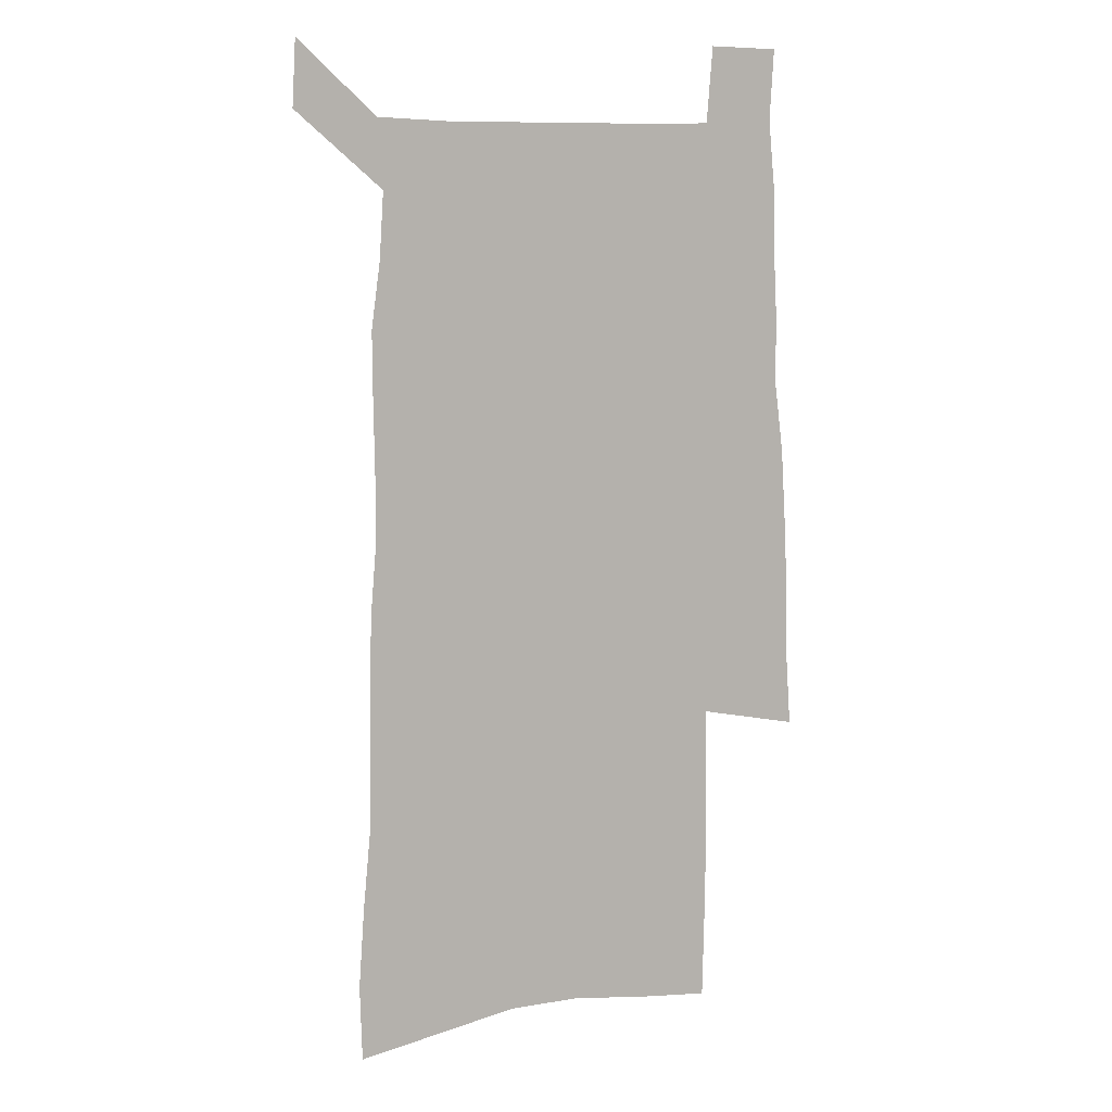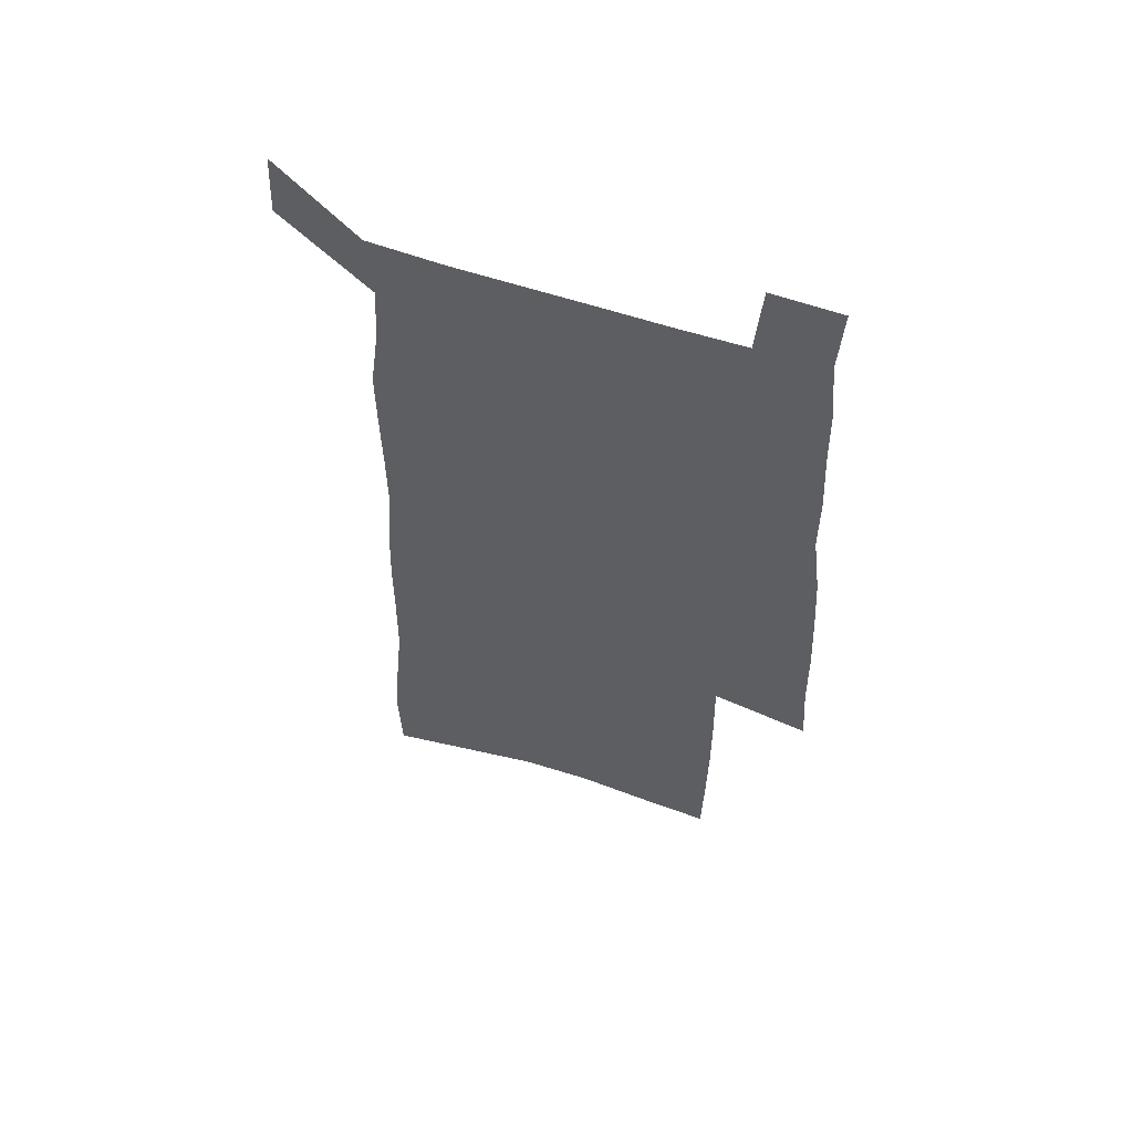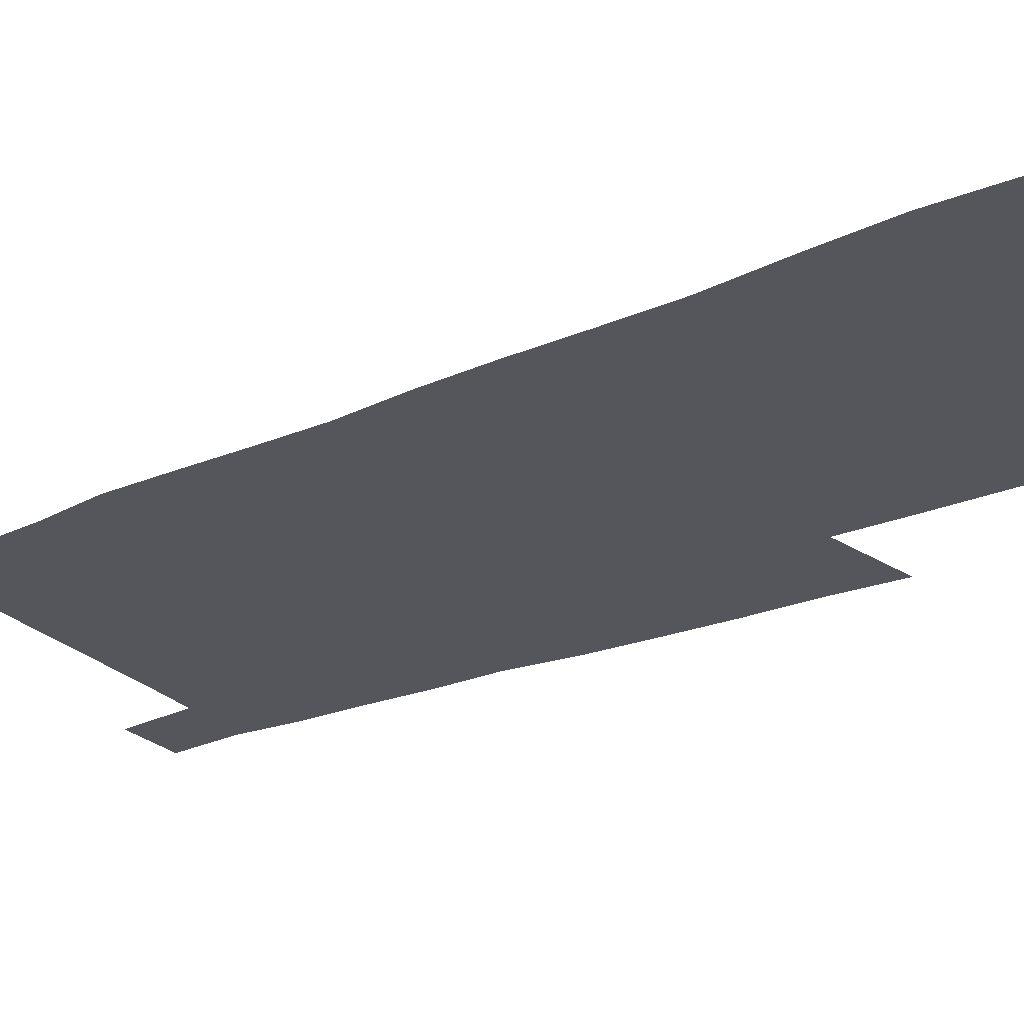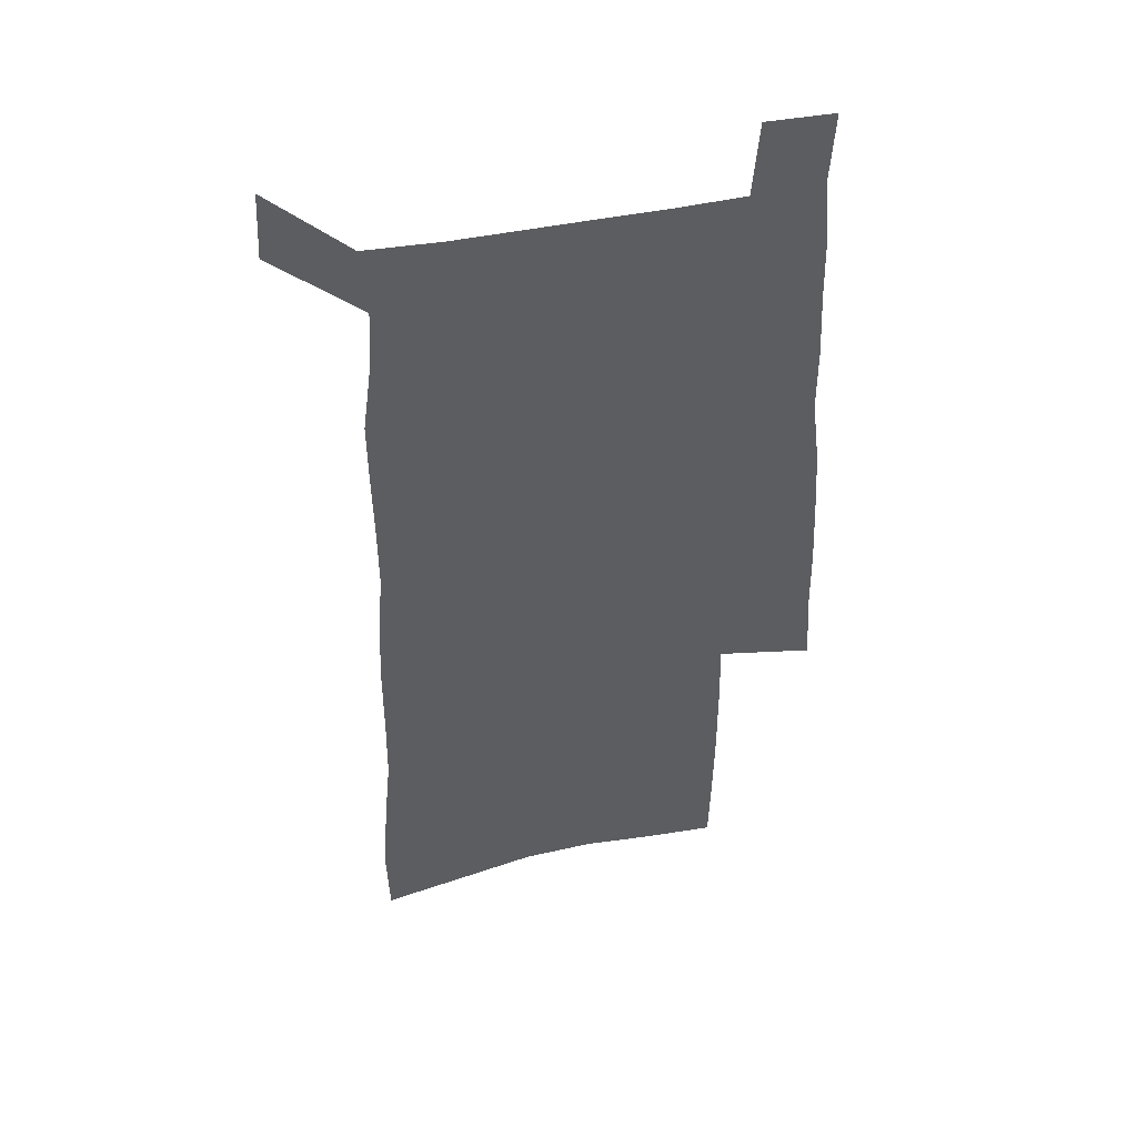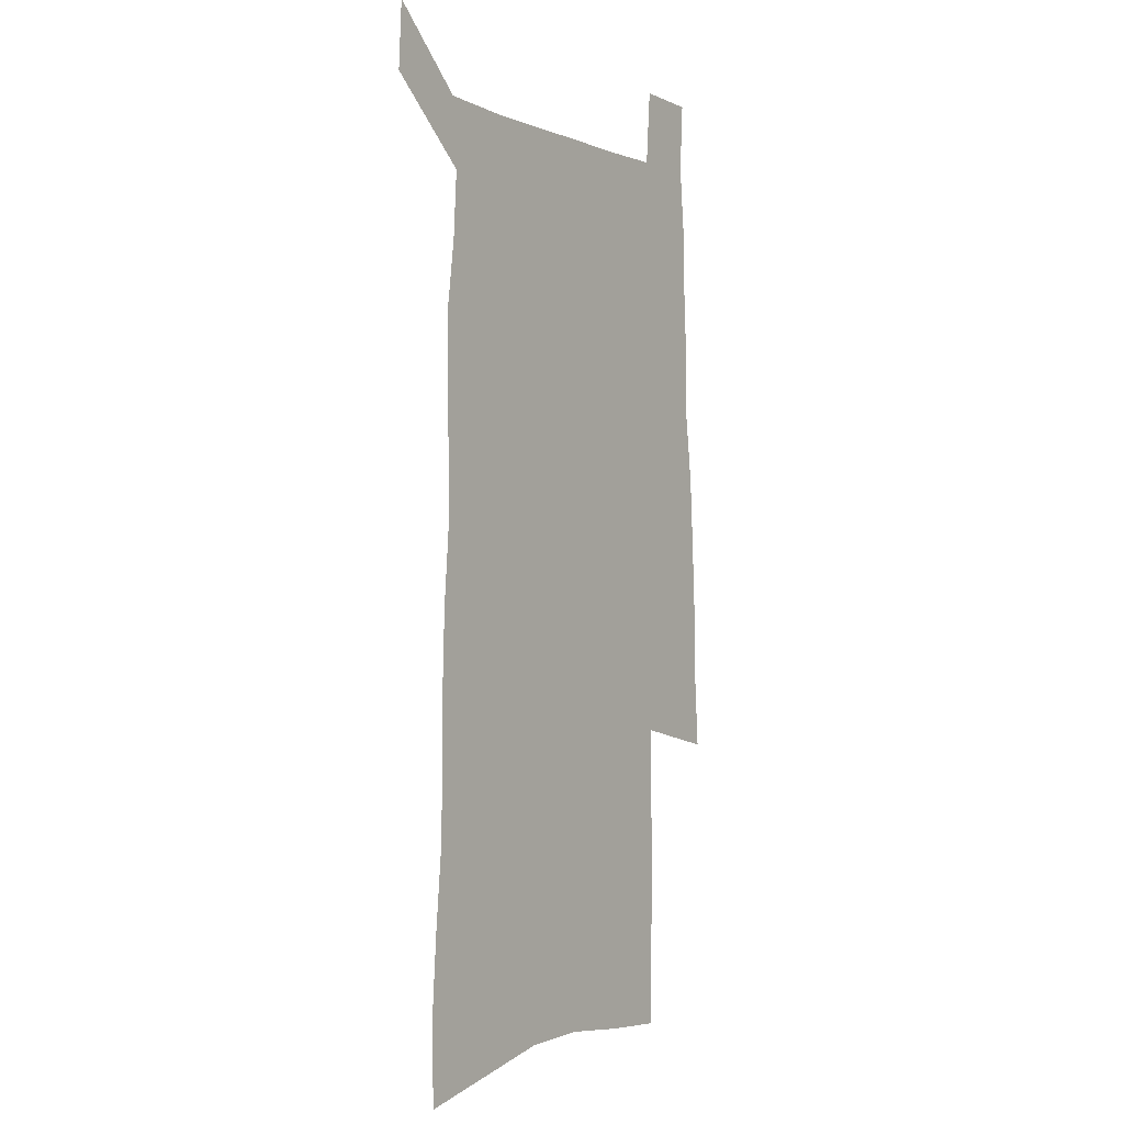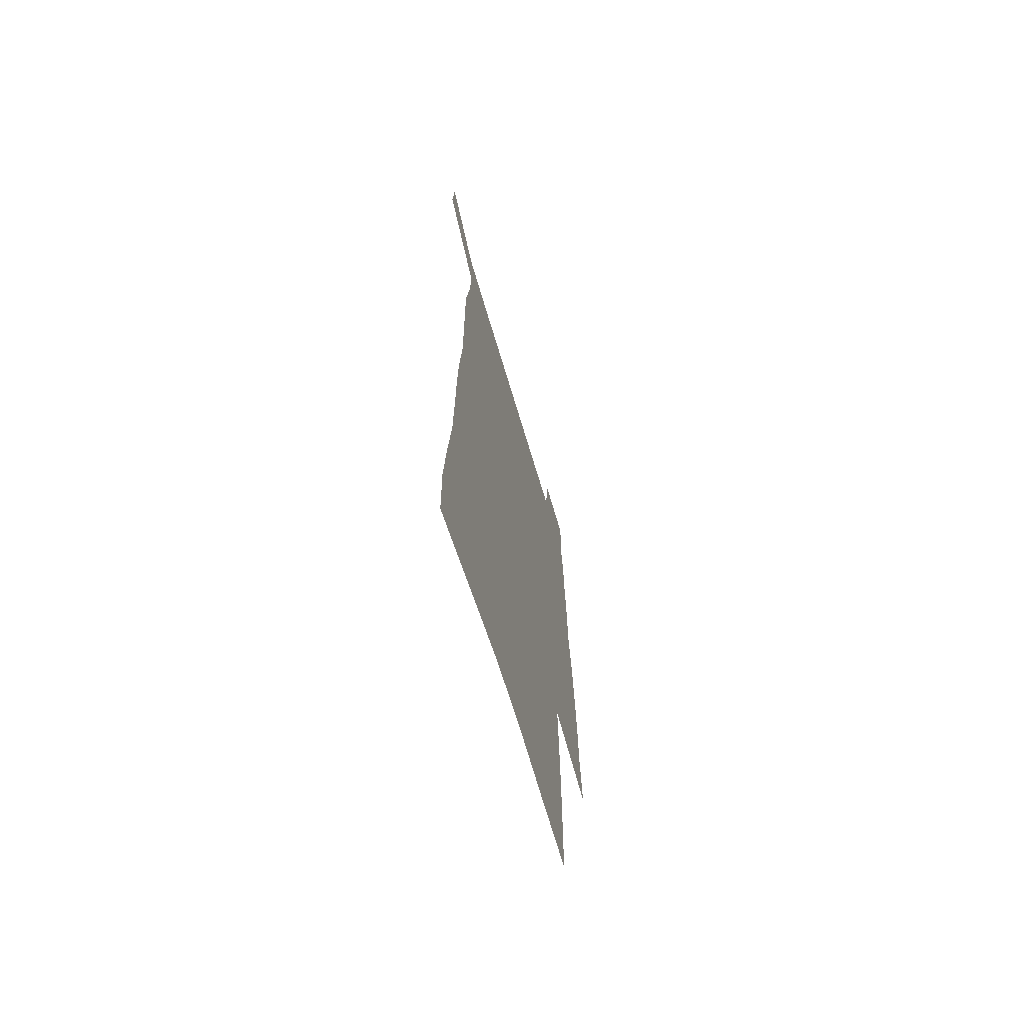
<metadata>
{"format":"obj","ext":"obj","renderer":"f3d","projection":"perspective","resolution":1024,"background":"white","views":[{"elev":8.8,"azim":-18.8,"up":"+Y"},{"elev":59.0,"azim":19.1,"up":"+Y"},{"elev":-26.2,"azim":-56.3,"up":"+Z"},{"elev":47.2,"azim":-12.9,"up":"+Y"},{"elev":-2.2,"azim":-55.5,"up":"+Y"},{"elev":-68.9,"azim":-73.4,"up":"+Y"}]}
</metadata>
<code>
v 448.5 566.4 0
v 450 594.7 0
v 471.6 165.5 0
v 470.7 198 0
v 473.1 232.8 0
v 476.3 267 0
v 476.8 298.5 0
v 477 329.4 0
v 478 360.1 0
v 480.5 391 0
v 480.4 420.2 0
v 479.9 449.1 0
v 479.8 477.8 0
v 483.5 506.4 0
v 485.3 534.4 0
v 482.9 563.7 0
v 505.5 172.8 0
v 511.5 212.1 0
v 512 243.4 0
v 512.4 274.4 0
v 512.4 304.8 0
v 513.1 335.2 0
v 513 364.7 0
v 515.1 394.6 0
v 514.1 422.7 0
v 515.4 451.1 0
v 515.9 478.8 0
v 515.4 506.5 0
v 515.5 534 0
v 514.3 562.3 0
v 539.3 180.2 0
v 541 214.6 0
v 542.9 248.2 0
v 542.8 277.6 0
v 543.2 308.2 0
v 543.3 338 0
v 543.8 367.6 0
v 543.8 396 0
v 544.6 424.6 0
v 544.5 452 0
v 543.6 479.4 0
v 544.6 506.7 0
v 544.1 534 0
v 542.9 562.4 0
v 569.3 181.4 0
v 570.4 218.1 0
v 571 249.5 0
v 571.2 277.4 0
v 572 309.8 0
v 572.1 339.4 0
v 572.1 368.6 0
v 572.2 397.3 0
v 572.1 425 0
v 572 452.7 0
v 572.4 480.2 0
v 572.2 506.9 0
v 572 533.7 0
v 571.1 562.5 0
v 599.1 178.5 0
v 599 216.1 0
v 599.8 247 0
v 599.8 279.5 0
v 600.4 309 0
v 600.7 338.4 0
v 599.8 369.3 0
v 599.8 397.3 0
v 599.6 425.4 0
v 599.7 453 0
v 599.3 480.5 0
v 599.2 507.3 0
v 599.2 534.5 0
v 599.1 562.4 0
v 629.2 176.6 0
v 629.9 210 0
v 630.3 242.3 0
v 630.2 275 0
v 629.5 307.1 0
v 630.2 337 0
v 629.3 367.1 0
v 628.6 396.1 0
v 629.3 424.4 0
v 628.2 452.9 0
v 628.1 480.6 0
v 628.6 508.3 0
v 627.2 535.7 0
v 627.1 563.1 0
v 629.6 595.1 0
v 670.4 299.2 0
v 668.3 330.9 0
v 667.8 361.5 0
v 666.4 392 0
v 664.6 421.9 0
v 660.9 452 0
v 660.8 480.6 0
v 659.4 509 0
v 658.8 537.1 0
v 656.2 564.8 0
v 657.9 594.5 0
f 15 16 1
f 1 16 2
f 3 17 4
f 17 18 4
f 4 18 5
f 18 19 5
f 5 19 6
f 19 20 6
f 6 20 7
f 20 21 7
f 7 21 8
f 21 22 8
f 8 22 9
f 22 23 9
f 9 23 10
f 23 24 10
f 10 24 11
f 24 25 11
f 11 25 12
f 25 26 12
f 12 26 13
f 26 27 13
f 13 27 14
f 27 28 14
f 14 28 15
f 28 29 15
f 15 29 16
f 29 30 16
f 17 31 18
f 31 32 18
f 18 32 19
f 32 33 19
f 19 33 20
f 33 34 20
f 20 34 21
f 34 35 21
f 21 35 22
f 35 36 22
f 22 36 23
f 36 37 23
f 23 37 24
f 37 38 24
f 24 38 25
f 38 39 25
f 25 39 26
f 39 40 26
f 26 40 27
f 40 41 27
f 27 41 28
f 41 42 28
f 28 42 29
f 42 43 29
f 29 43 30
f 43 44 30
f 31 45 32
f 45 46 32
f 32 46 33
f 46 47 33
f 33 47 34
f 47 48 34
f 34 48 35
f 48 49 35
f 35 49 36
f 49 50 36
f 36 50 37
f 50 51 37
f 37 51 38
f 51 52 38
f 38 52 39
f 52 53 39
f 39 53 40
f 53 54 40
f 40 54 41
f 54 55 41
f 41 55 42
f 55 56 42
f 42 56 43
f 56 57 43
f 43 57 44
f 57 58 44
f 45 59 46
f 59 60 46
f 46 60 47
f 60 61 47
f 47 61 48
f 61 62 48
f 48 62 49
f 62 63 49
f 49 63 50
f 63 64 50
f 50 64 51
f 64 65 51
f 51 65 52
f 65 66 52
f 52 66 53
f 66 67 53
f 53 67 54
f 67 68 54
f 54 68 55
f 68 69 55
f 55 69 56
f 69 70 56
f 56 70 57
f 70 71 57
f 57 71 58
f 71 72 58
f 59 73 60
f 73 74 60
f 60 74 61
f 74 75 61
f 61 75 62
f 75 76 62
f 62 76 63
f 76 77 63
f 63 77 64
f 77 78 64
f 64 78 65
f 78 79 65
f 65 79 66
f 79 80 66
f 66 80 67
f 80 81 67
f 67 81 68
f 81 82 68
f 68 82 69
f 82 83 69
f 69 83 70
f 83 84 70
f 70 84 71
f 84 85 71
f 71 85 72
f 85 86 72
f 77 88 78
f 88 89 78
f 78 89 79
f 89 90 79
f 79 90 80
f 90 91 80
f 80 91 81
f 91 92 81
f 81 92 82
f 92 93 82
f 82 93 83
f 93 94 83
f 83 94 84
f 94 95 84
f 84 95 85
f 95 96 85
f 85 96 86
f 96 97 86
f 86 97 87
f 97 98 87

</code>
